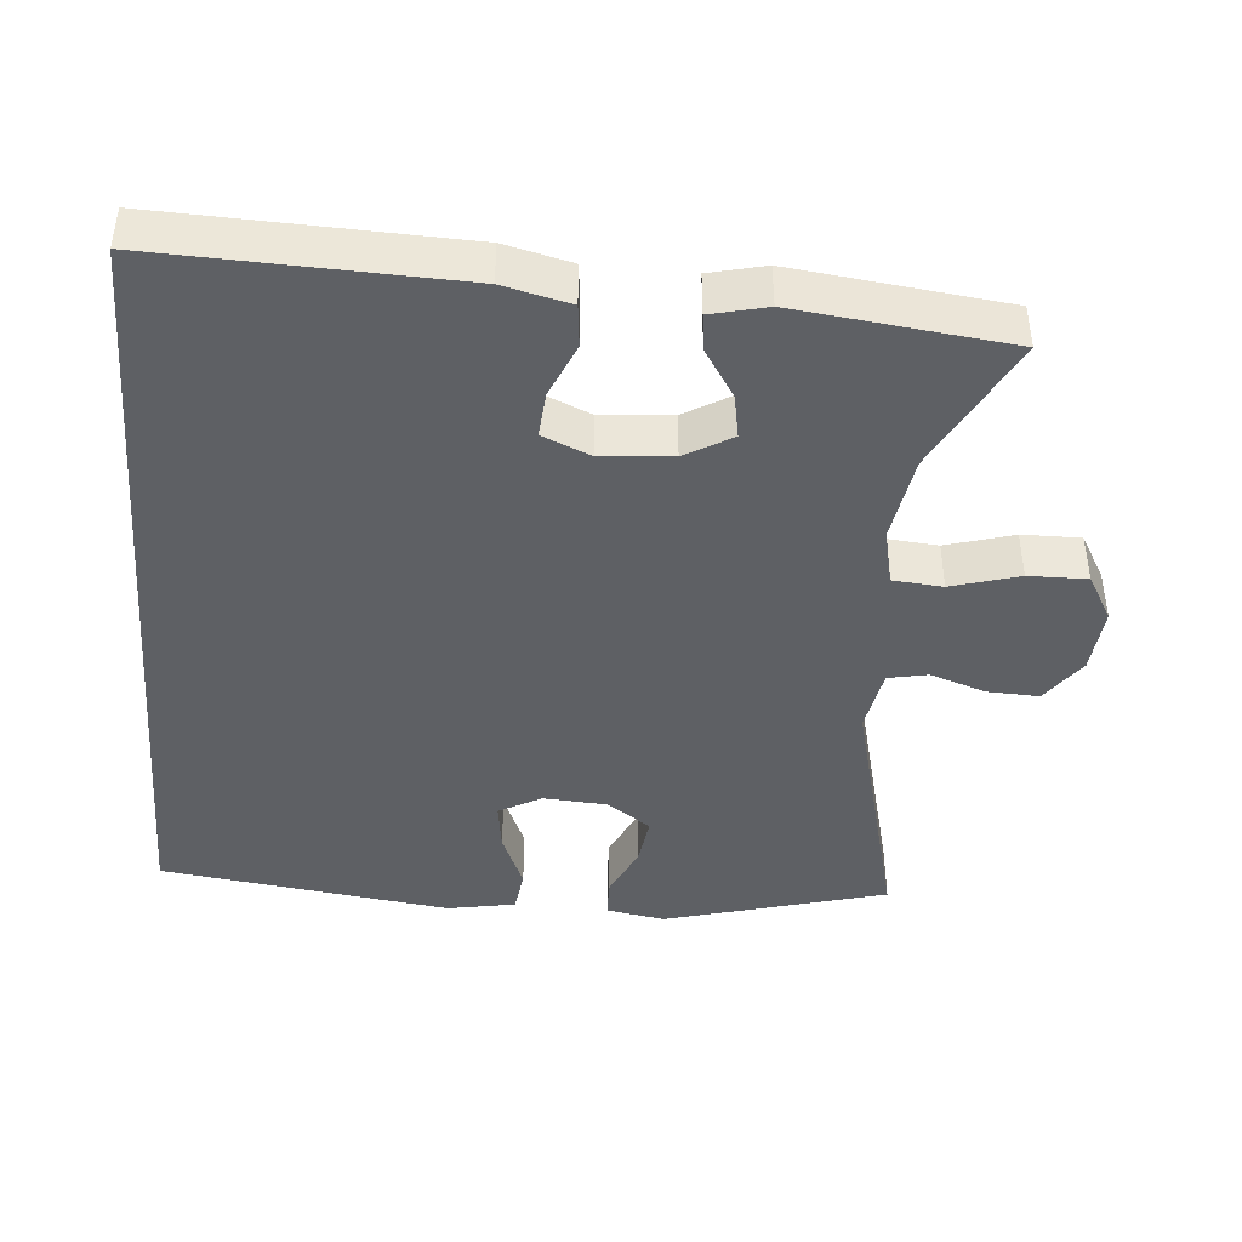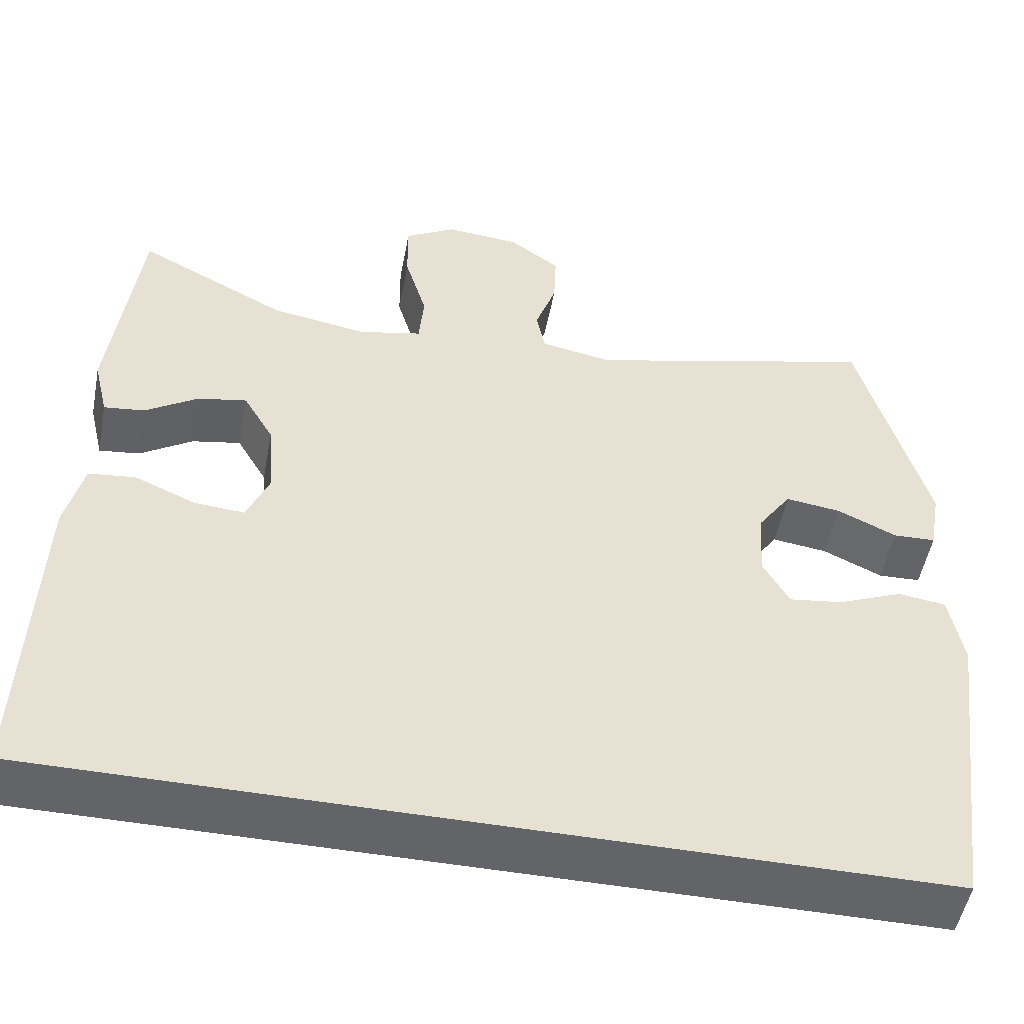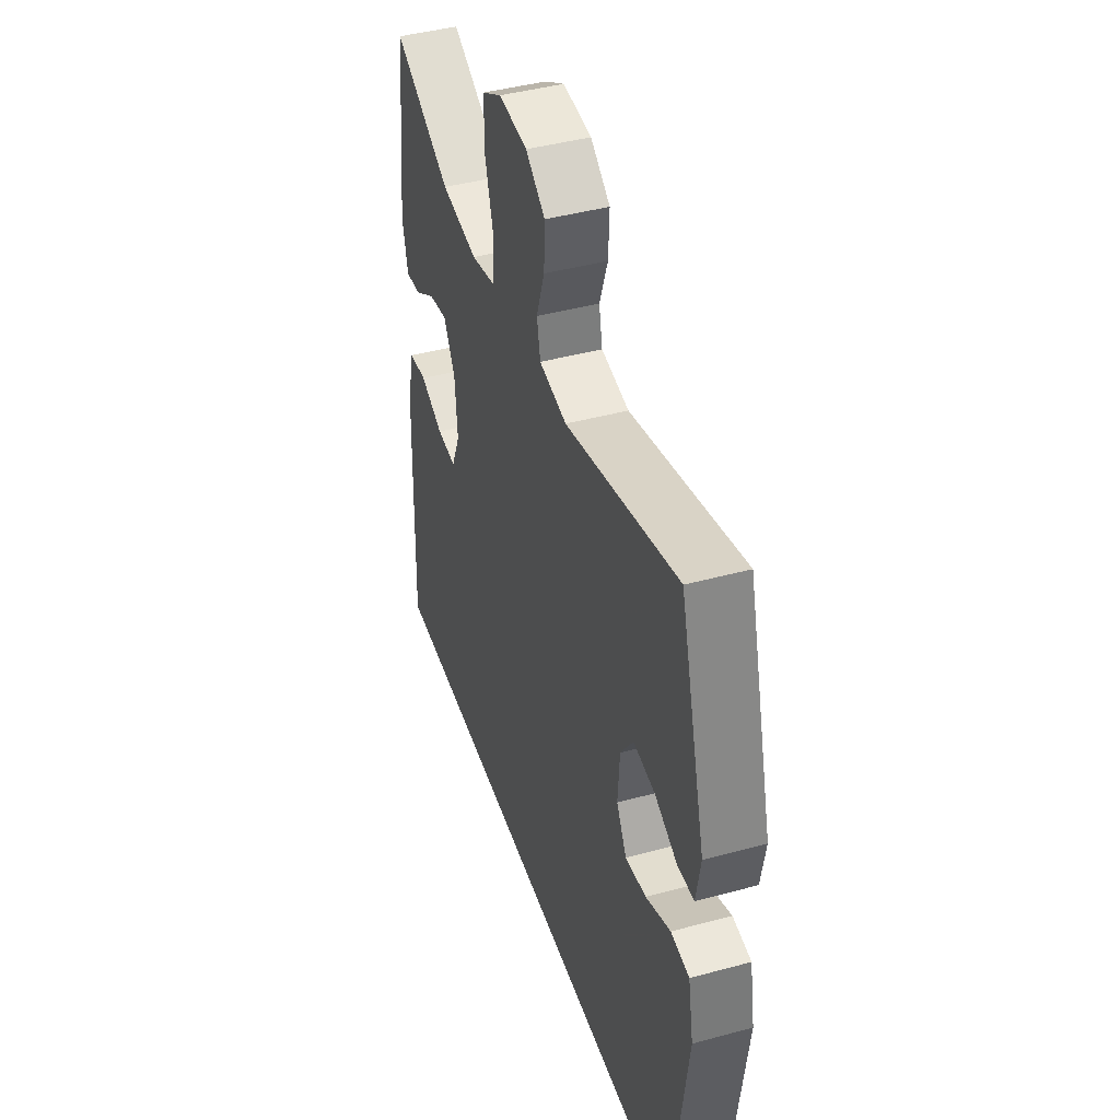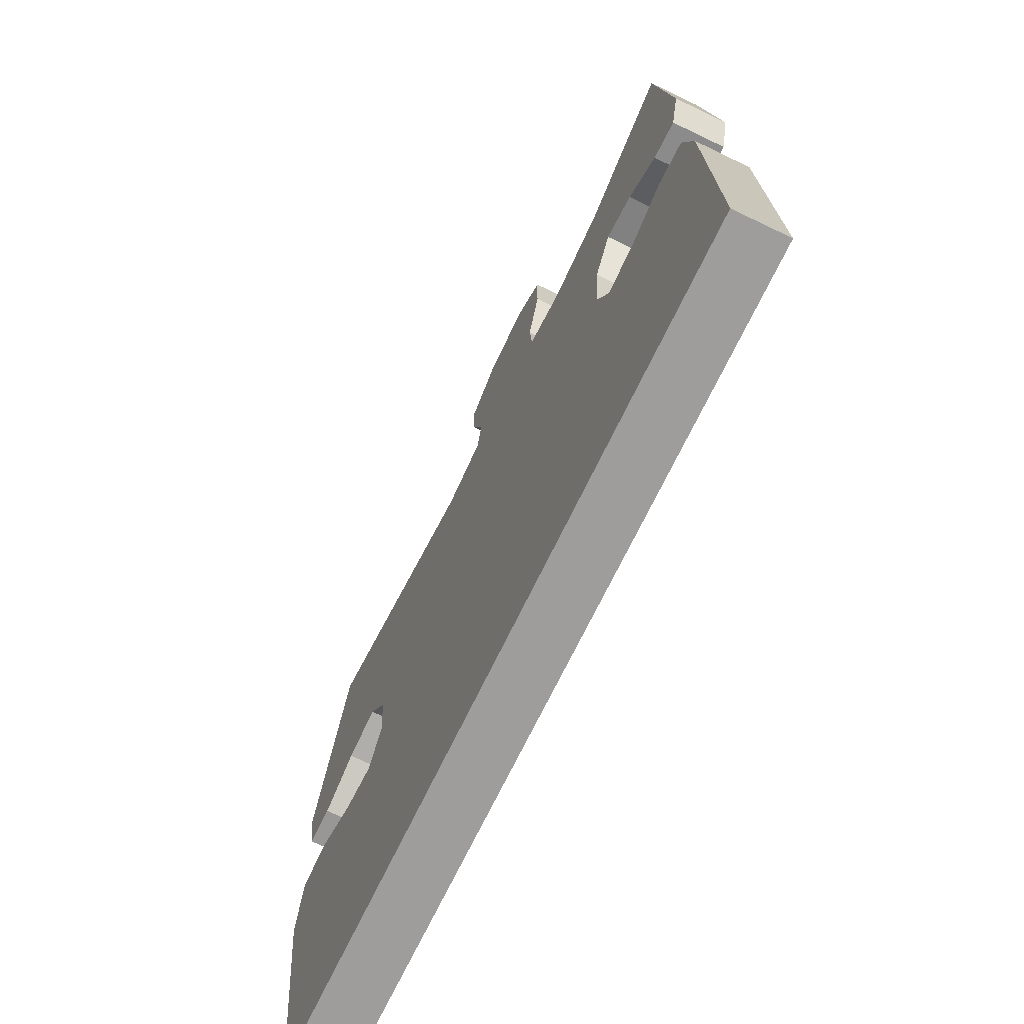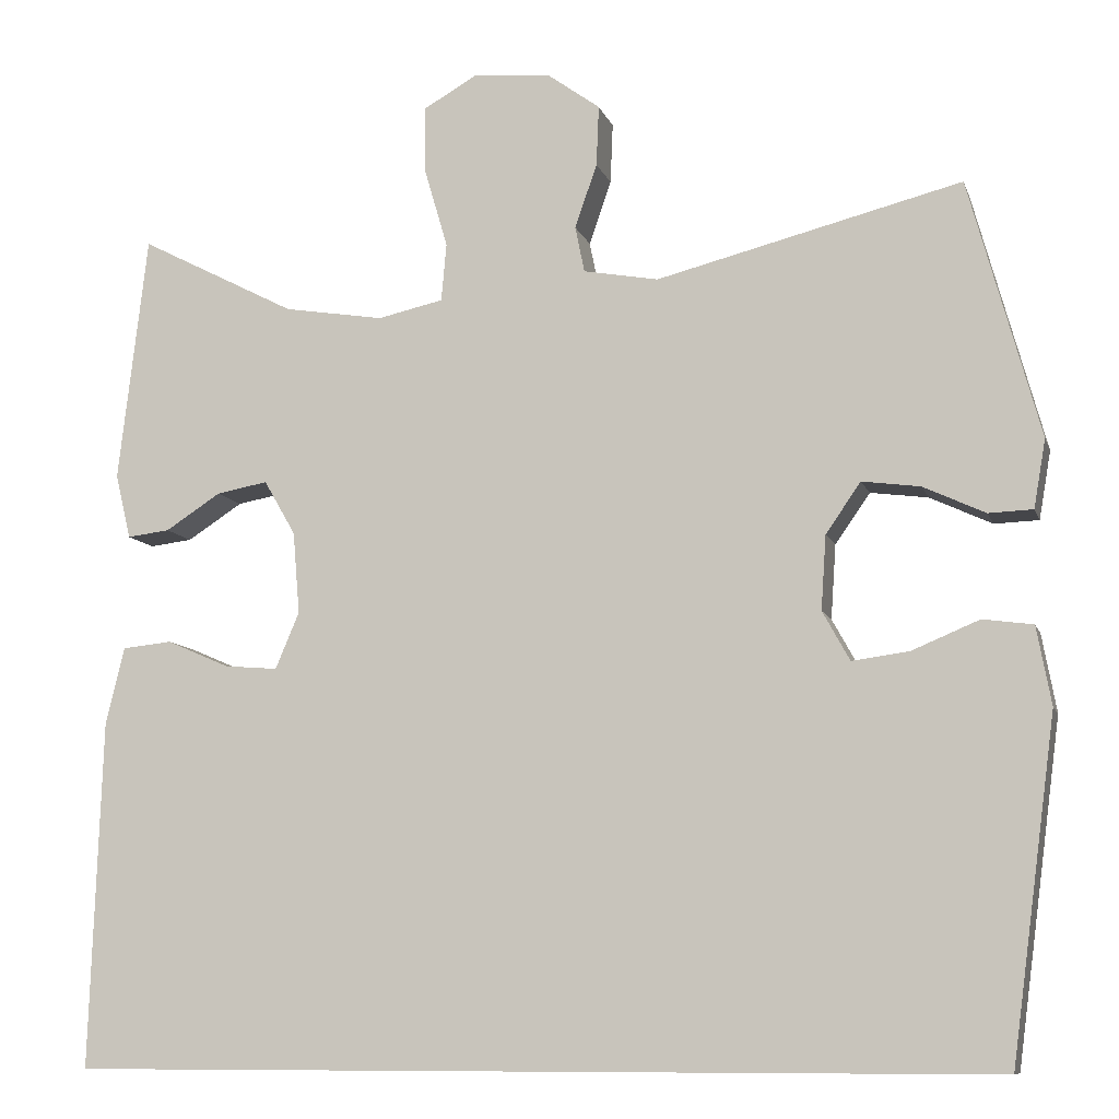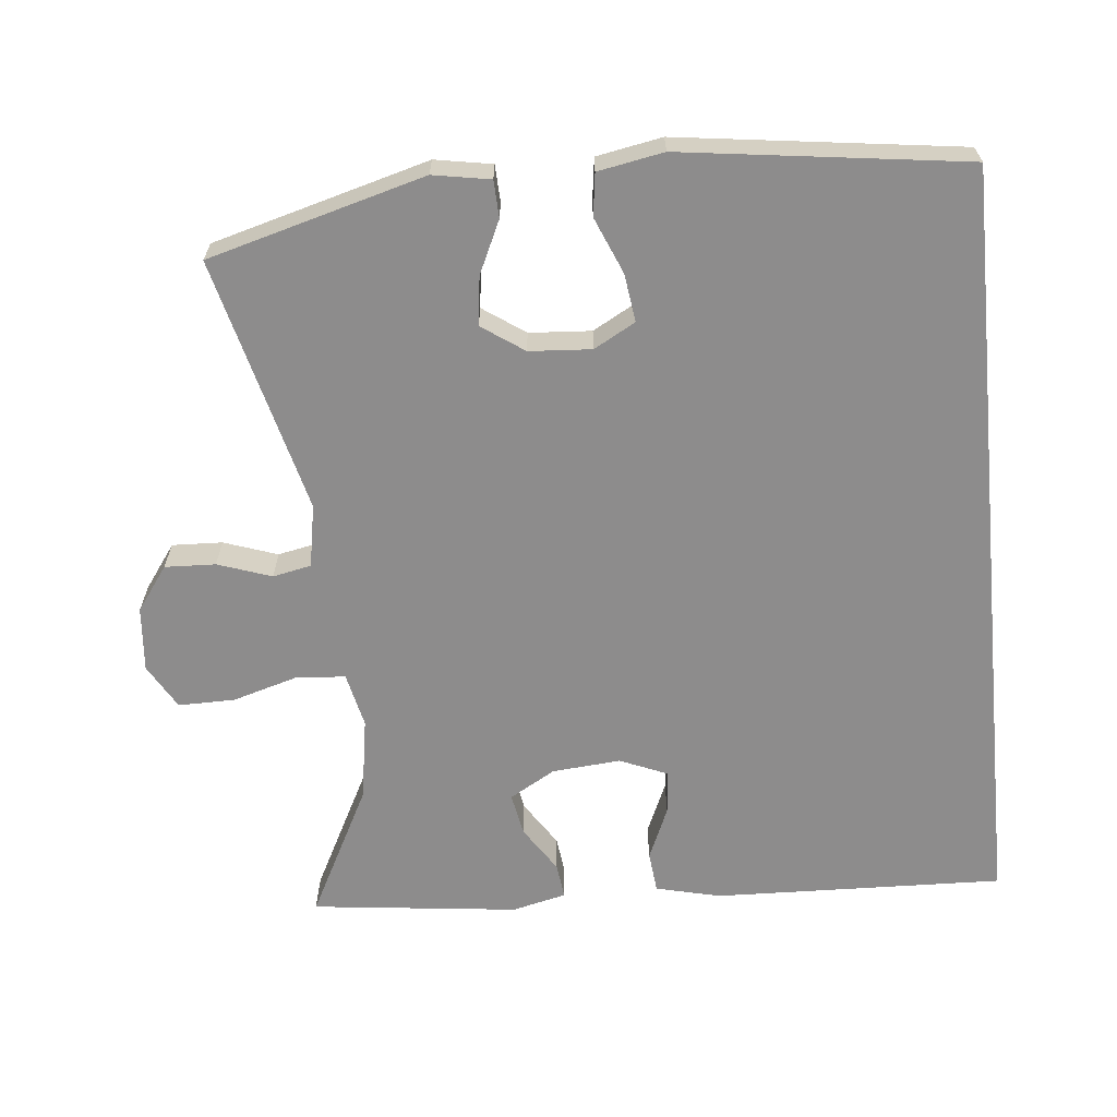
<metadata>
{"format":"obj","ext":"obj","renderer":"f3d","projection":"perspective","resolution":1024,"background":"white","views":[{"elev":-42.9,"azim":-94.8,"up":"+Y"},{"elev":-51.1,"azim":-10.8,"up":"+Z"},{"elev":43.1,"azim":72.1,"up":"+Z"},{"elev":-70.4,"azim":-115.7,"up":"+Z"},{"elev":-9.4,"azim":14.8,"up":"+Z"},{"elev":-64.3,"azim":95.7,"up":"+Y"}]}
</metadata>
<code>
v 0.53 0.07 -0.5
v -0.554 0.07 -0.5
v -0.54 0.07 -0.093
v -0.518 0.07 -0.002
v -0.46 0.07 0.004
v -0.386 0.07 -0.028
v -0.324 0.07 -0.033
v -0.296 0.07 0.033
v -0.304 0.07 0.129
v -0.341 0.07 0.193
v -0.401 0.07 0.182
v -0.466 0.07 0.14
v -0.516 0.07 0.134
v -0.534 0.07 0.21
v -0.5 0.07 0.5
v -0.316 0.07 0.405
v -0.199 0.07 0.386
v -0.122 0.07 0.403
v -0.116 0.07 0.471
v -0.143 0.07 0.563
v -0.144 0.07 0.643
v -0.081 0.07 0.679
v 0.01 0.07 0.671
v 0.072 0.07 0.626
v 0.069 0.07 0.555
v 0.043 0.07 0.48
v 0.054 0.07 0.426
v 0.142 0.07 0.41
v 0.5 0.07 0.5
v 0.583 0.07 0.197
v 0.569 0.07 0.117
v 0.517 0.07 0.115
v 0.444 0.07 0.149
v 0.376 0.07 0.158
v 0.335 0.07 0.099
v 0.329 0.07 0.012
v 0.361 0.07 -0.046
v 0.428 0.07 -0.037
v 0.507 0.07 -0.004
v 0.566 0.07 -0.012
v 0.583 0.07 -0.104
v 0.53 0 -0.5
v -0.554 0 -0.5
v -0.54 0 -0.093
v -0.518 0 -0.002
v -0.46 0 0.004
v -0.386 0 -0.028
v -0.324 0 -0.033
v -0.296 0 0.033
v -0.304 0 0.129
v -0.341 0 0.193
v -0.401 0 0.182
v -0.466 0 0.14
v -0.516 0 0.134
v -0.534 0 0.21
v -0.5 0 0.5
v -0.316 0 0.405
v -0.199 0 0.386
v -0.122 0 0.403
v -0.116 0 0.471
v -0.143 0 0.563
v -0.144 0 0.643
v -0.081 0 0.679
v 0.01 0 0.671
v 0.072 0 0.626
v 0.069 0 0.555
v 0.043 0 0.48
v 0.054 0 0.426
v 0.142 0 0.41
v 0.5 0 0.5
v 0.583 0 0.197
v 0.569 0 0.117
v 0.517 0 0.115
v 0.444 0 0.149
v 0.376 0 0.158
v 0.335 0 0.099
v 0.329 0 0.012
v 0.361 0 -0.046
v 0.428 0 -0.037
v 0.507 0 -0.004
v 0.566 0 -0.012
v 0.583 0 -0.104
f 41 1 2
f 40 41 2
f 39 40 2
f 38 39 2
f 37 38 2
f 36 37 2 3
f 35 36 3
f 34 35 3
f 31 32 33
f 30 31 33
f 29 30 33
f 28 29 33
f 27 28 33 34
f 24 25 26
f 23 24 26
f 22 23 26
f 21 22 26
f 20 21 26
f 19 20 26
f 18 19 26 27
f 17 18 27 34
f 14 15 16
f 13 14 16
f 12 13 16
f 11 12 16
f 10 11 16 17
f 9 10 17 34
f 3 4 5 6
f 3 6 7
f 34 3 7
f 8 9 34
f 7 8 34
f 43 42 82
f 43 82 81
f 43 81 80
f 43 80 79
f 43 79 78
f 44 43 78 77
f 44 77 76
f 44 76 75
f 74 73 72
f 74 72 71
f 74 71 70
f 74 70 69
f 75 74 69 68
f 67 66 65
f 67 65 64
f 67 64 63
f 67 63 62
f 67 62 61
f 67 61 60
f 68 67 60 59
f 75 68 59 58
f 57 56 55
f 57 55 54
f 57 54 53
f 57 53 52
f 58 57 52 51
f 75 58 51 50
f 47 46 45 44
f 48 47 44
f 48 44 75
f 75 50 49
f 75 49 48
f 1 42 43 2
f 2 43 44 3
f 3 44 45 4
f 4 45 46 5
f 5 46 47 6
f 6 47 48 7
f 7 48 49 8
f 8 49 50 9
f 9 50 51 10
f 10 51 52 11
f 11 52 53 12
f 12 53 54 13
f 13 54 55 14
f 14 55 56 15
f 15 56 57 16
f 16 57 58 17
f 17 58 59 18
f 18 59 60 19
f 19 60 61 20
f 20 61 62 21
f 21 62 63 22
f 22 63 64 23
f 23 64 65 24
f 24 65 66 25
f 25 66 67 26
f 26 67 68 27
f 27 68 69 28
f 28 69 70 29
f 29 70 71 30
f 30 71 72 31
f 31 72 73 32
f 32 73 74 33
f 33 74 75 34
f 34 75 76 35
f 35 76 77 36
f 36 77 78 37
f 37 78 79 38
f 38 79 80 39
f 39 80 81 40
f 40 81 82 41
f 41 82 42 1

</code>
